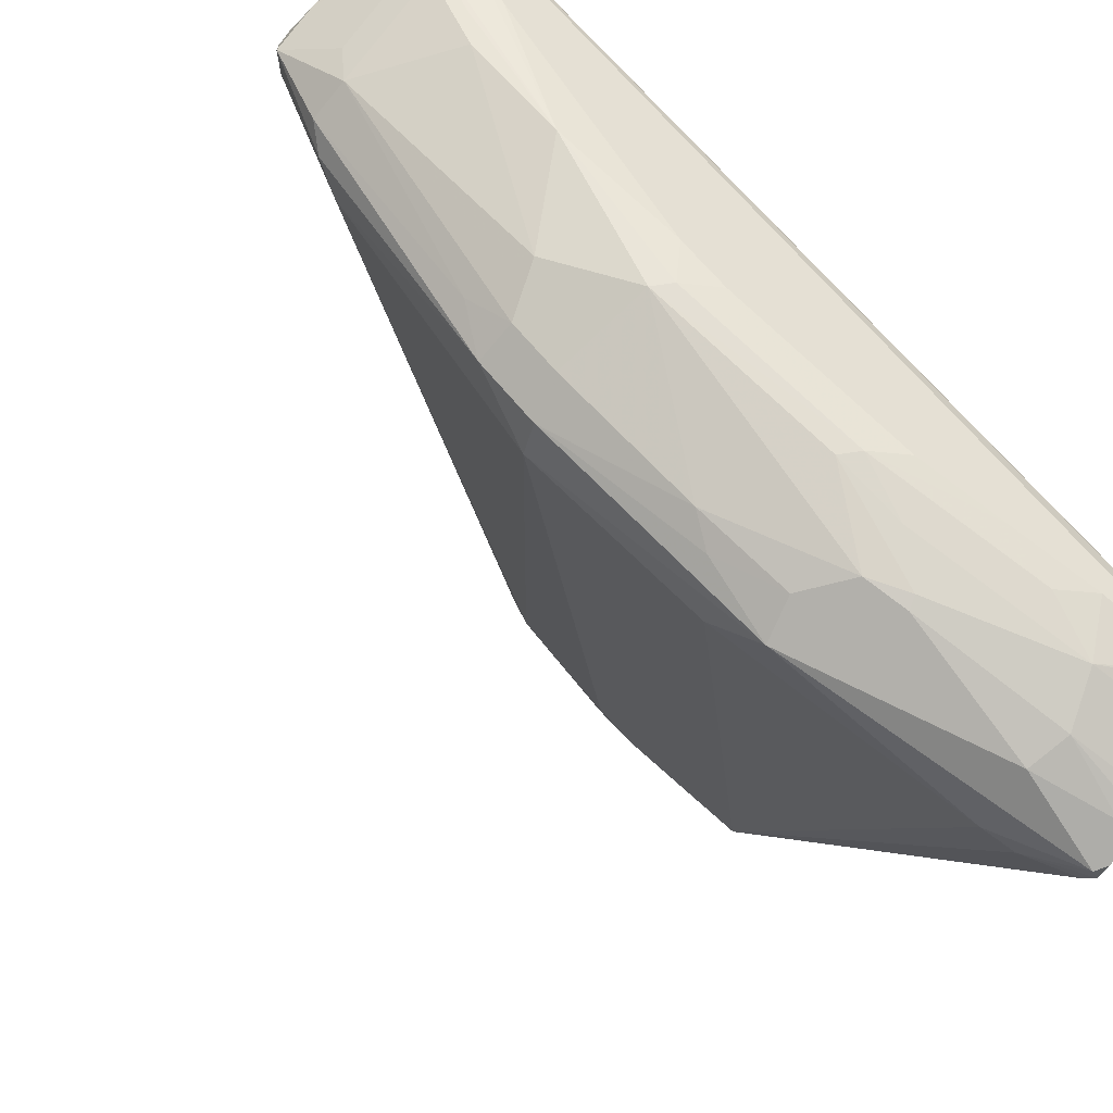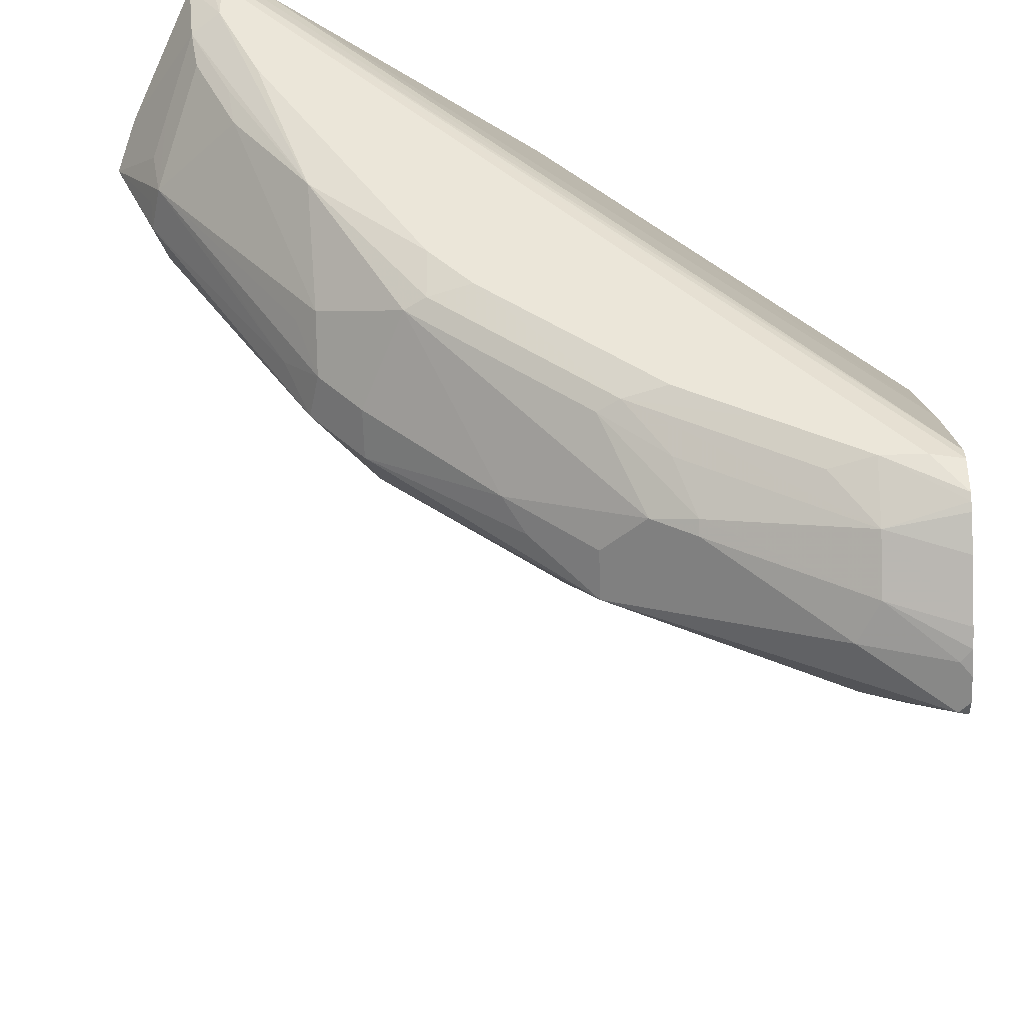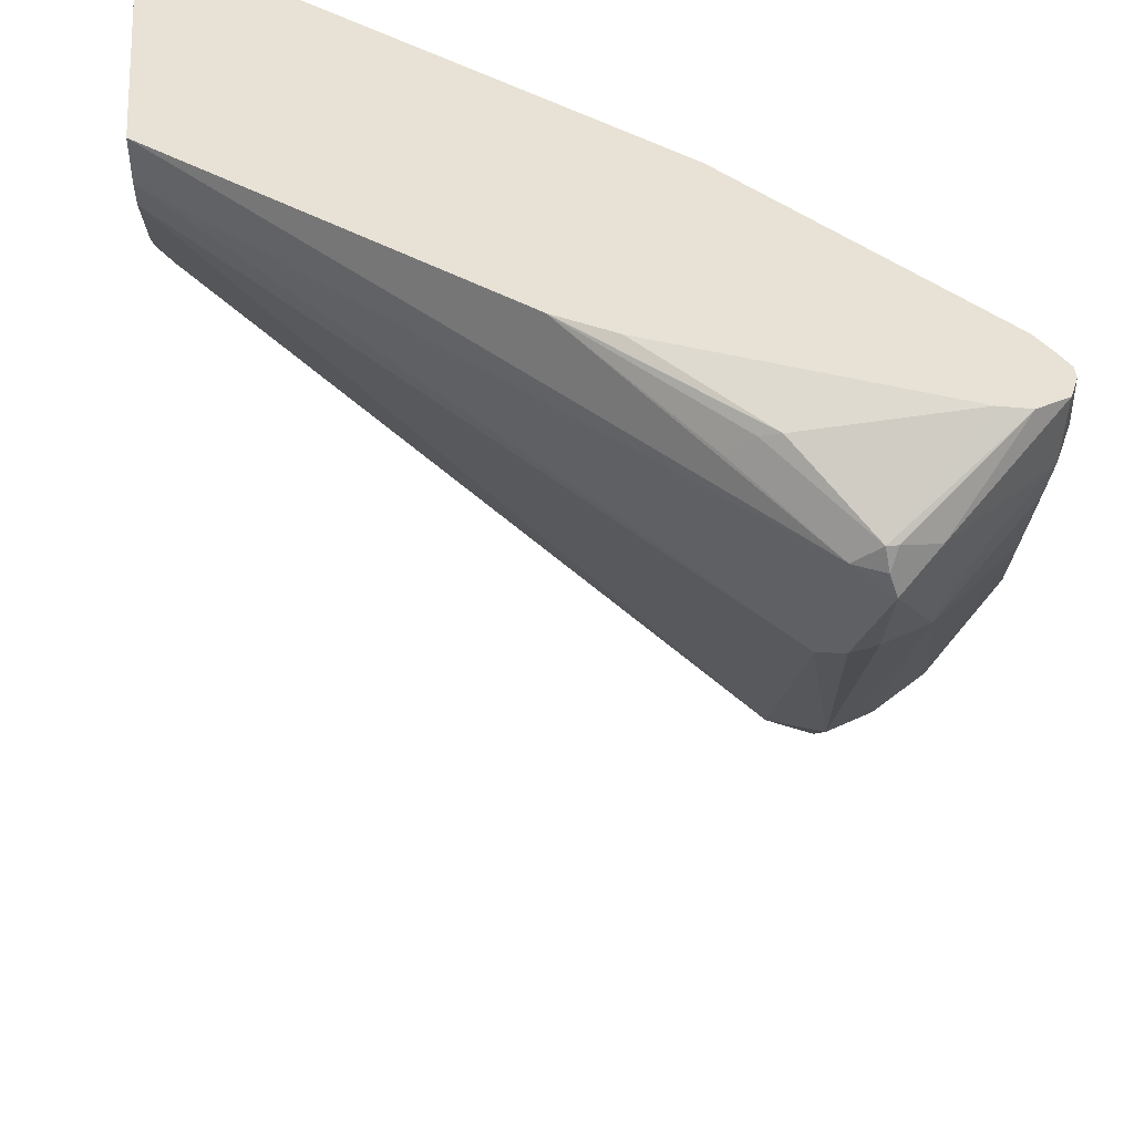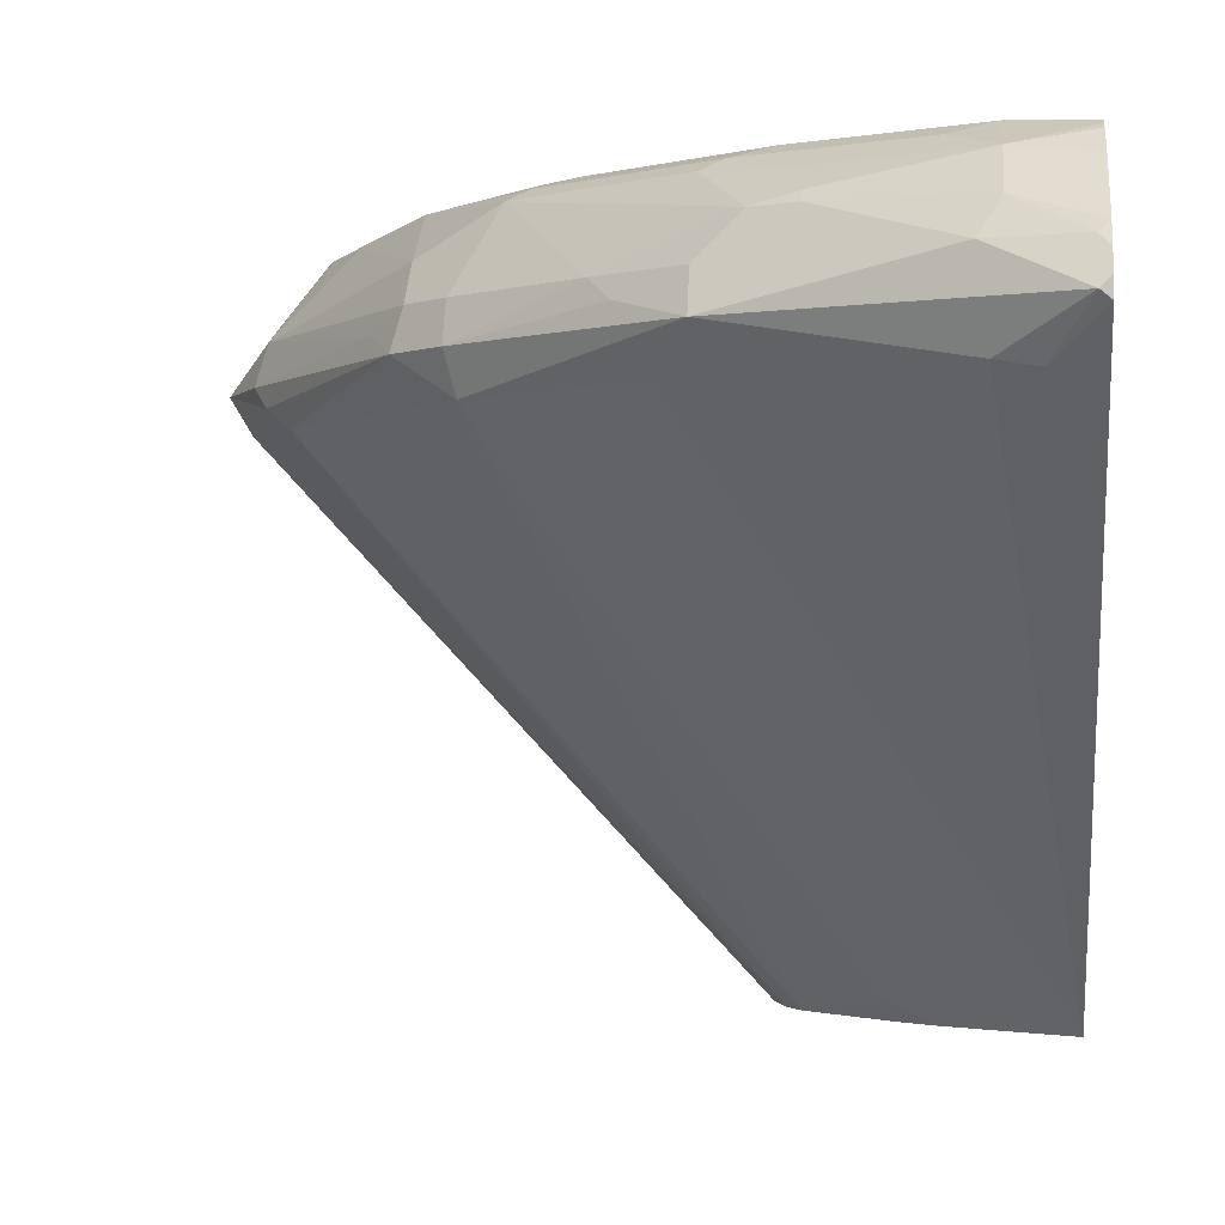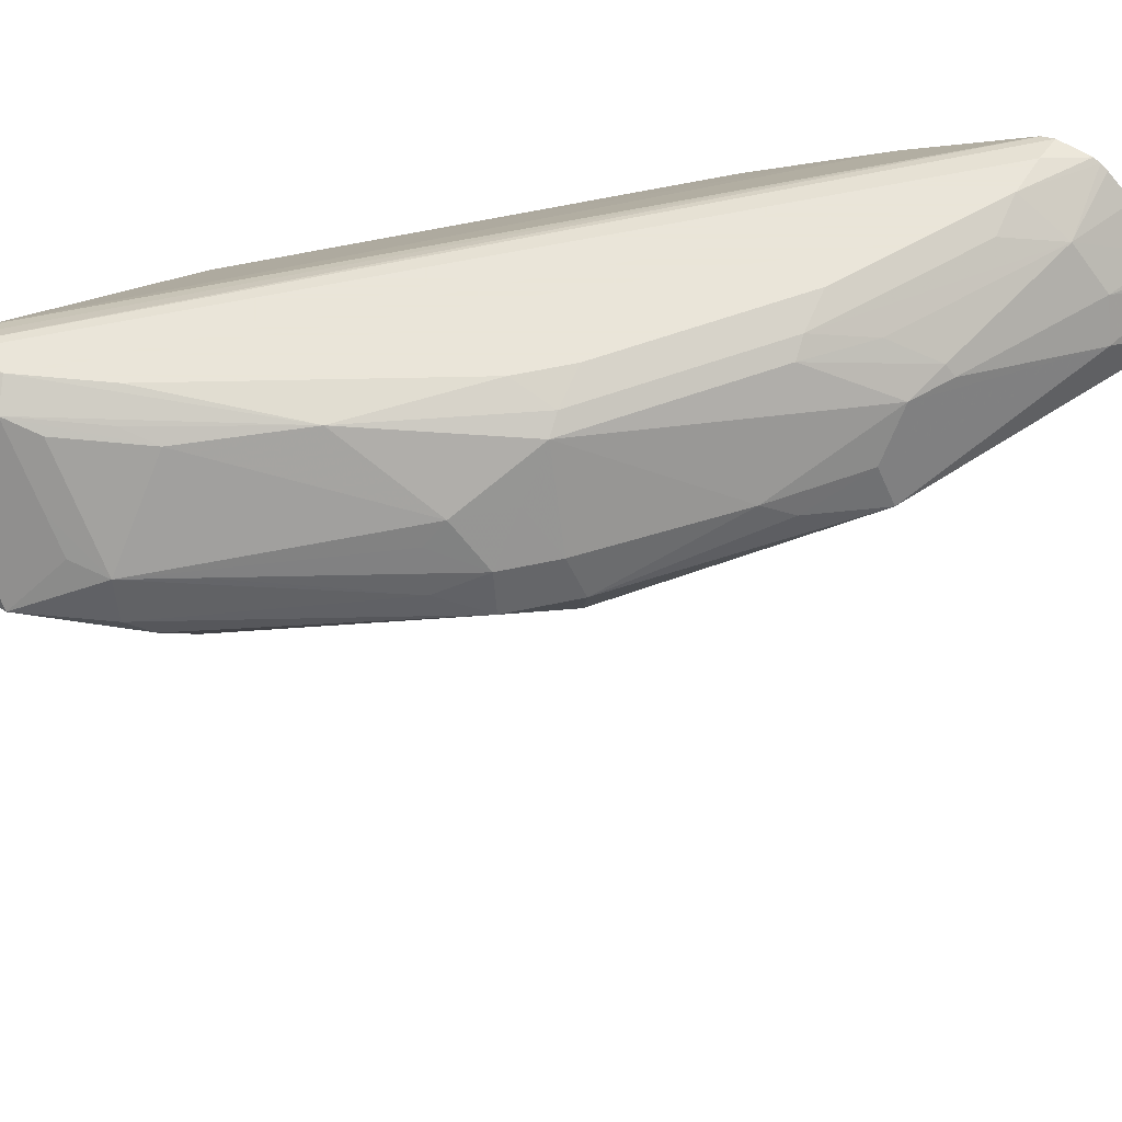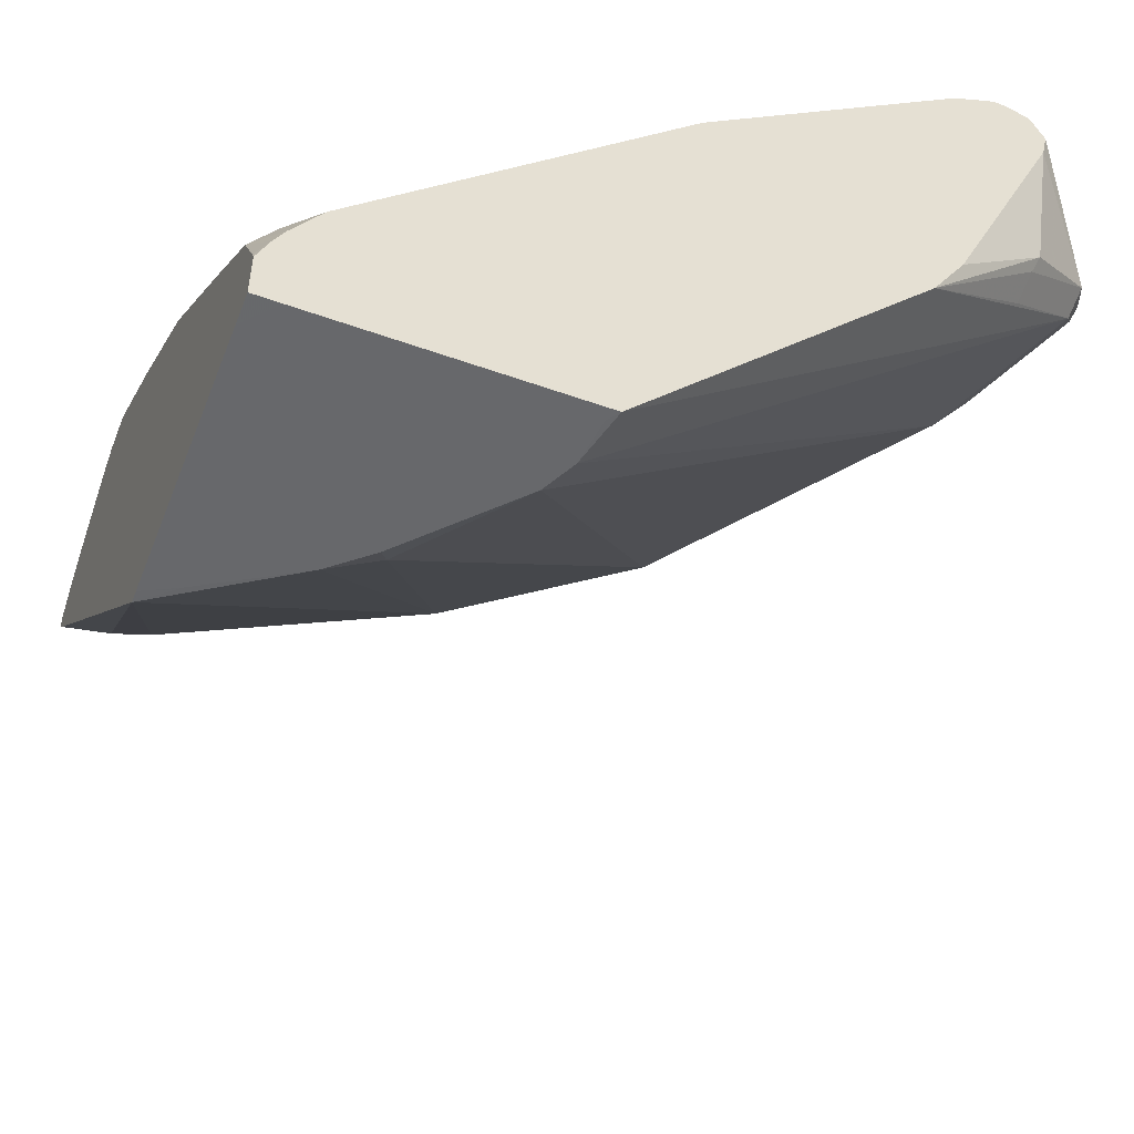
<metadata>
{"format":"obj","ext":"obj","renderer":"f3d","projection":"perspective","resolution":1024,"background":"white","views":[{"elev":-47.9,"azim":153.4,"up":"+Z"},{"elev":-39.4,"azim":-177.9,"up":"+Z"},{"elev":40.4,"azim":84.9,"up":"+Z"},{"elev":-1.7,"azim":-174.0,"up":"+Y"},{"elev":58.6,"azim":122.4,"up":"+Y"},{"elev":-52.4,"azim":-21.1,"up":"+Y"}]}
</metadata>
<code>
v 0.4954 0.7871 -0.213
v 0.4692 0.8211 -0.2161
v 0.4568 0.8458 -0.1914
v 0.4877 0.8026 -0.1976
v 0.4908 0.7871 -0.1945
v 0.4939 0.784 -0.2038
v 0.4877 0.7717 -0.2038
v 0.47 0.7779 -0.2593
v 0.4769 0.7871 -0.25
v 0.4769 0.7964 -0.2431
v 0.4723 0.8057 -0.2454
v 0.4754 0.8087 -0.2284
v 0.4538 0.8427 -0.2084
v 0.4445 0.852 -0.1852
v 0.4599 0.8466 -0.1619
v 0.4353 0.8427 -0.2454
v 0.4383 0.8458 -0.2284
v 0.4013 0.8489 -0.2902
v 0.4654 0.8335 -0.1619
v 0.4908 0.7825 -0.1945
v 0.4507 0.7347 -0.1852
v 0.3983 0.6807 -0.1619
v 0.2745 0.5371 -0.1619
v 0.2686 0.5371 -0.1852
v 0.4584 0.7686 -0.2686
v 0.4028 0.7871 -0.3612
v 0.4136 0.7964 -0.3395
v 0.4538 0.8057 -0.2732
v 0.4074 0.8149 -0.3334
v 0.4568 0.8087 -0.2655
v 0.3982 0.8242 -0.338
v 0.426 0.852 -0.2223
v 0.4445 0.852 -0.1667
v 0.45 0.8506 -0.1619
v 0.3889 0.852 -0.2779
v 0.3611 0.8427 -0.3565
v 0.3519 0.8473 -0.3542
v 0.3519 0.852 -0.3334
v 0.4626 0.8207 -0.1619
v 0.4568 0.7532 -0.1729
v 0.4538 0.7455 -0.176
v 0.4127 0.7052 -0.1619
v 0.2654 0.5371 -0.1619
v 0.2709 0.5371 -0.1667
v 0.2616 0.5371 -0.1991
v 0.2616 0.5371 -0.1991
v 0.3751 0.7686 -0.3797
v 0.3889 0.7779 -0.3704
v 0.3797 0.7871 -0.3843
v 0.3889 0.7964 -0.3704
v 0.3982 0.8057 -0.3565
v 0.3797 0.8242 -0.3565
v 0.4439 0.8507 -0.1619
v 0.1667 0.852 -0.4445
v 0.1529 0.8489 -0.4445
v 0.3797 0.8057 -0.375
v 0.3241 0.8057 -0.4213
v 0.2686 0.8242 -0.4491
v 0.2871 0.8427 -0.4121
v 0.2778 0.8473 -0.4098
v 0.3334 0.852 -0.3519
v 0.164 0.5371 -0.1619
v 0.2223 0.5371 -0.2408
v 0.2269 0.5464 -0.25
v 0.301 0.7686 -0.4353
v 0.2871 0.7871 -0.4584
v 0.3149 0.7964 -0.4329
v 0.4347 0.8462 -0.1619
v 0.1529 0.8466 -0.4386
v 0.1852 0.852 -0.4445
v 0.1529 0.8485 -0.4601
v 0.2871 0.8057 -0.4491
v 0.1945 0.8057 -0.4954
v 0.2501 0.8242 -0.4584
v 0.2501 0.8288 -0.4538
v 0.2593 0.8396 -0.4321
v 0.1852 0.8396 -0.4692
v 0.2038 0.8473 -0.4468
v 0.2223 0.852 -0.426
v 0.2593 0.852 -0.4074
v 0.1529 0.5371 -0.1619
v 0.1529 0.5371 -0.1744
v 0.206 0.5371 -0.2547
v 0.1899 0.7686 -0.4908
v 0.1529 0.5371 -0.2897
v 0.1574 0.7871 -0.514
v 0.4254 0.8412 -0.1619
v 0.1529 0.8033 -0.3842
v 0.1529 0.847 -0.4632
v 0.1574 0.8057 -0.5047
v 0.1852 0.8211 -0.4877
v 0.1529 0.8165 -0.4969
v 0.1529 0.835 -0.4784
v 0.1529 0.845 -0.4665
v 0.1529 0.5576 -0.1619
v 0.1529 0.5371 -0.2847
v 0.1667 0.5371 -0.2778
v 0.1729 0.7655 -0.4939
v 0.1529 0.7747 -0.5055
v 0.1529 0.7836 -0.5125
v 0.1529 0.7917 -0.5128
v 0.1529 0.8011 -0.5081
v 0.4214 0.838 -0.1619
v 0.1529 0.7455 -0.3172
v 0.3103 0.7454 -0.1619
v 0.1529 0.8102 -0.5024
v 0.1578 0.5701 -0.1619
v 0.1529 0.5627 -0.1644
v 0.1529 0.742 -0.3137
v 0.1621 0.6019 -0.176
v 0.1739 0.5975 -0.1619
v 0.1529 0.7385 -0.3102
v 0.1619 0.5782 -0.1619
v 0.1529 0.5958 -0.1821
v 0.1529 0.6448 -0.2257
f 55 108 114
f 55 95 108
f 55 81 95
f 55 82 81
f 55 102 101
f 55 85 96
f 55 100 99
f 55 114 115
f 55 101 100
f 55 96 82
f 55 99 85
f 57 67 72
f 55 112 109
f 55 109 104
f 55 104 88
f 55 88 69
f 57 72 58
f 58 72 73
f 58 73 74
f 58 74 75
f 58 75 59
f 55 106 102
f 59 75 76
f 59 76 60
f 55 115 112
f 55 92 106
f 47 64 65
f 55 94 93
f 60 76 77
f 36 58 59
f 36 59 60
f 36 60 37
f 37 60 61
f 37 61 38
f 39 42 40
f 45 63 46
f 46 63 64
f 46 64 47
f 47 65 66
f 47 66 49
f 47 49 48
f 49 66 67
f 49 67 57
f 49 57 56
f 49 56 50
f 50 56 51
f 51 56 52
f 53 55 69
f 53 69 68
f 54 70 71
f 54 71 55
f 55 71 89
f 55 89 94
f 55 93 92
f 60 77 78
f 85 99 98
f 60 79 80
f 84 85 98
f 85 97 96
f 86 98 100
f 86 100 101
f 86 101 102
f 86 102 90
f 87 88 103
f 88 104 105
f 88 105 103
f 90 102 106
f 90 106 91
f 91 106 92
f 95 107 108
f 98 99 100
f 104 109 105
f 105 110 111
f 105 109 112
f 105 112 110
f 107 113 114
f 107 114 108
f 110 114 113
f 110 113 111
f 110 112 115
f 110 115 114
f 36 57 58
f 84 98 86
f 60 78 79
f 83 97 85
f 77 93 94
f 60 80 61
f 62 81 82
f 63 83 64
f 64 83 65
f 65 84 66
f 65 83 85
f 65 85 84
f 66 84 86
f 66 86 73
f 66 73 72
f 66 72 67
f 68 69 87
f 69 88 87
f 70 78 77
f 70 77 89
f 70 89 71
f 70 79 78
f 73 86 90
f 73 90 91
f 73 91 74
f 74 91 75
f 75 91 77
f 75 77 76
f 77 91 92
f 77 92 93
f 77 94 89
f 36 56 57
f 27 51 28
f 33 55 53
f 7 23 24
f 7 24 25
f 7 25 8
f 8 25 26
f 8 26 9
f 9 11 10
f 9 26 27
f 9 27 11
f 11 16 13
f 11 27 28
f 11 28 29
f 7 22 23
f 11 29 30
f 11 31 16
f 14 18 32
f 14 32 35
f 14 35 38
f 14 38 61
f 14 61 80
f 14 80 79
f 14 79 70
f 14 70 54
f 14 54 33
f 14 33 34
f 11 30 31
f 7 21 22
f 7 41 21
f 7 20 41
f 36 52 56
f 1 2 3
f 1 3 4
f 1 4 5
f 1 5 6
f 1 6 7
f 1 7 8
f 1 8 9
f 1 9 10
f 1 10 11
f 1 11 12
f 1 12 2
f 2 13 3
f 2 12 11
f 2 11 13
f 3 14 15
f 3 15 4
f 3 13 16
f 3 16 17
f 3 17 18
f 3 18 14
f 4 15 19
f 4 19 5
f 5 20 6
f 6 20 7
f 14 34 15
f 15 34 53
f 5 19 20
f 15 68 87
f 24 44 43
f 24 43 62
f 24 62 82
f 24 82 96
f 24 96 97
f 24 97 83
f 24 83 63
f 24 63 45
f 24 45 46
f 24 46 25
f 25 46 47
f 23 44 24
f 25 48 26
f 26 49 50
f 26 50 51
f 26 51 27
f 28 51 29
f 29 51 31
f 29 31 30
f 31 51 52
f 31 52 36
f 33 53 34
f 15 53 68
f 33 54 55
f 26 48 49
f 23 43 44
f 25 47 48
f 22 41 40
f 22 40 42
f 15 105 111
f 15 111 113
f 15 113 107
f 15 107 95
f 15 95 81
f 15 81 62
f 15 62 43
f 15 43 23
f 15 23 22
f 15 22 42
f 15 39 19
f 15 42 39
f 18 38 35
f 21 41 22
f 20 40 41
f 15 87 103
f 20 39 40
f 19 39 20
f 16 18 17
f 15 103 105
f 18 36 37
f 18 31 36
f 18 35 32
f 16 31 18
f 18 37 38

</code>
